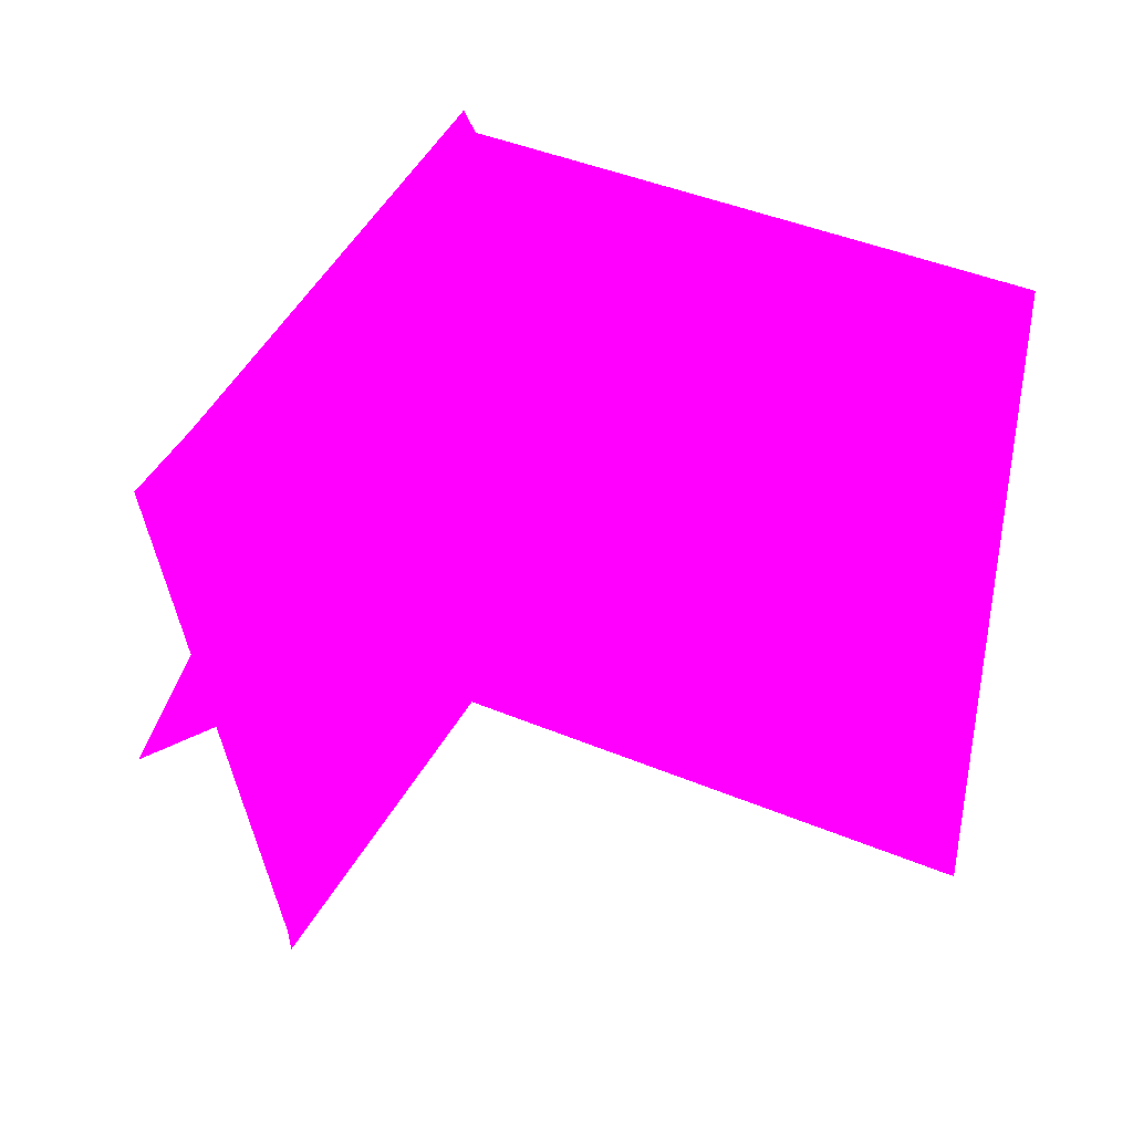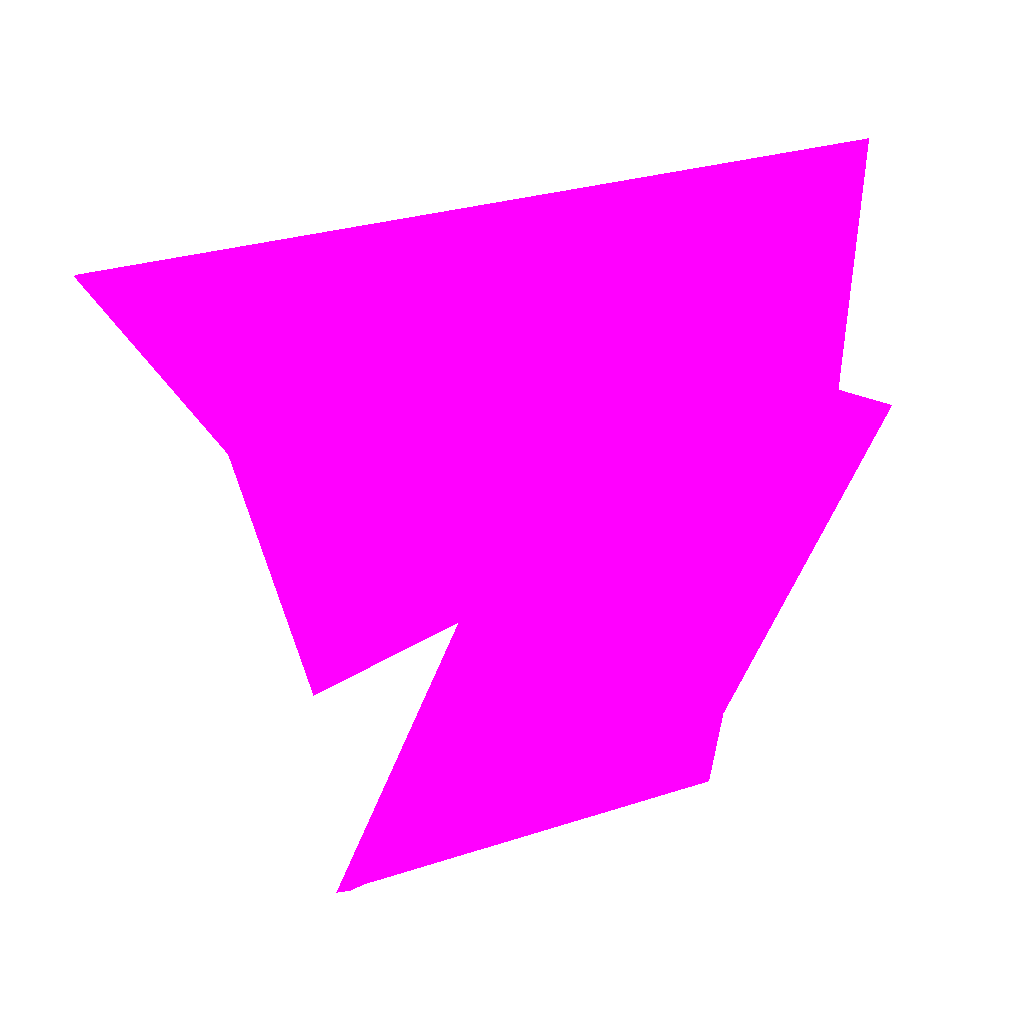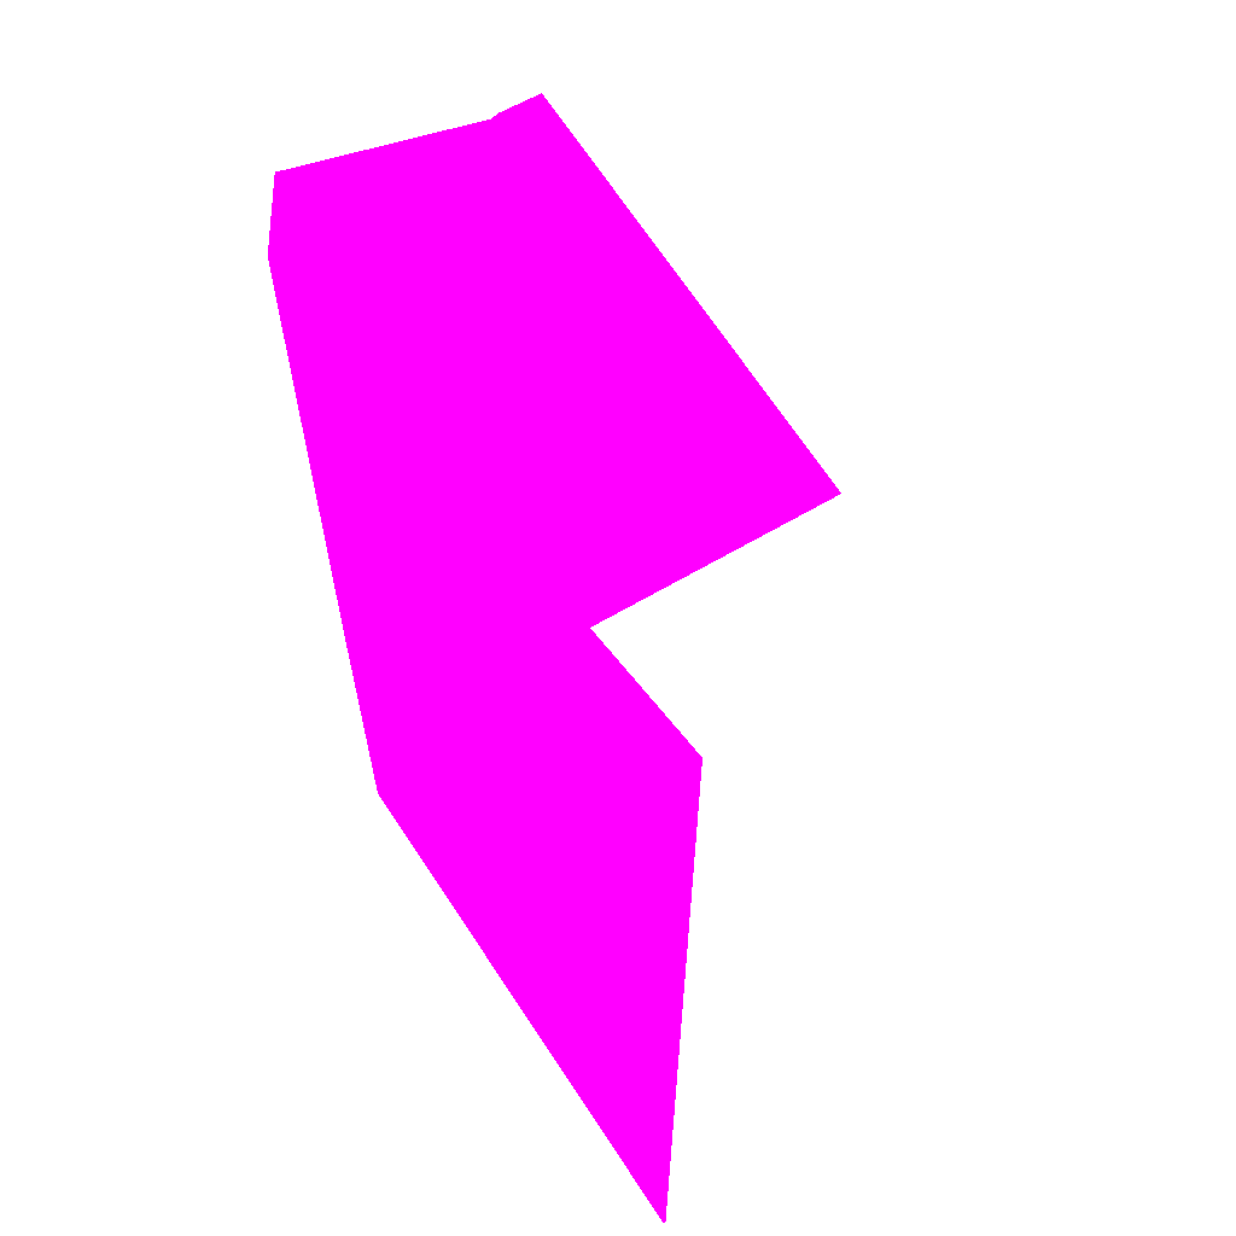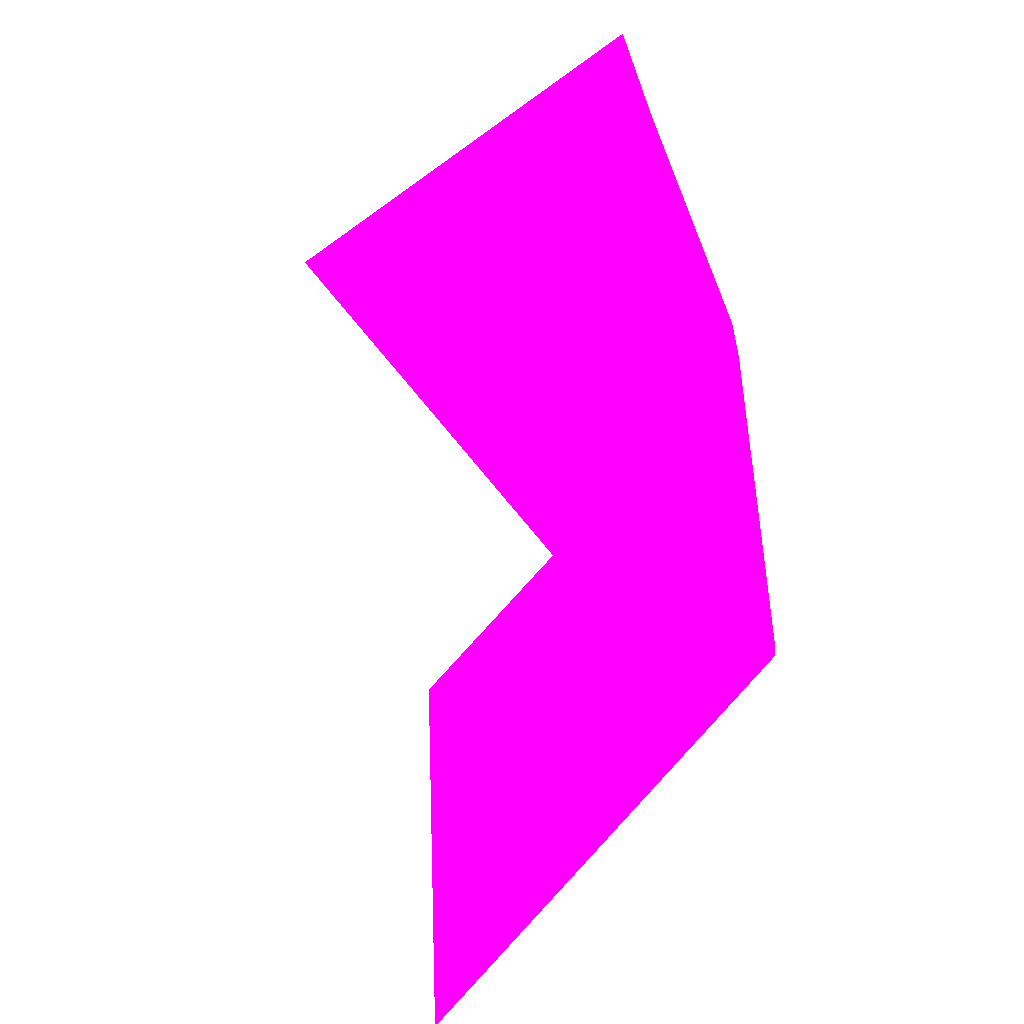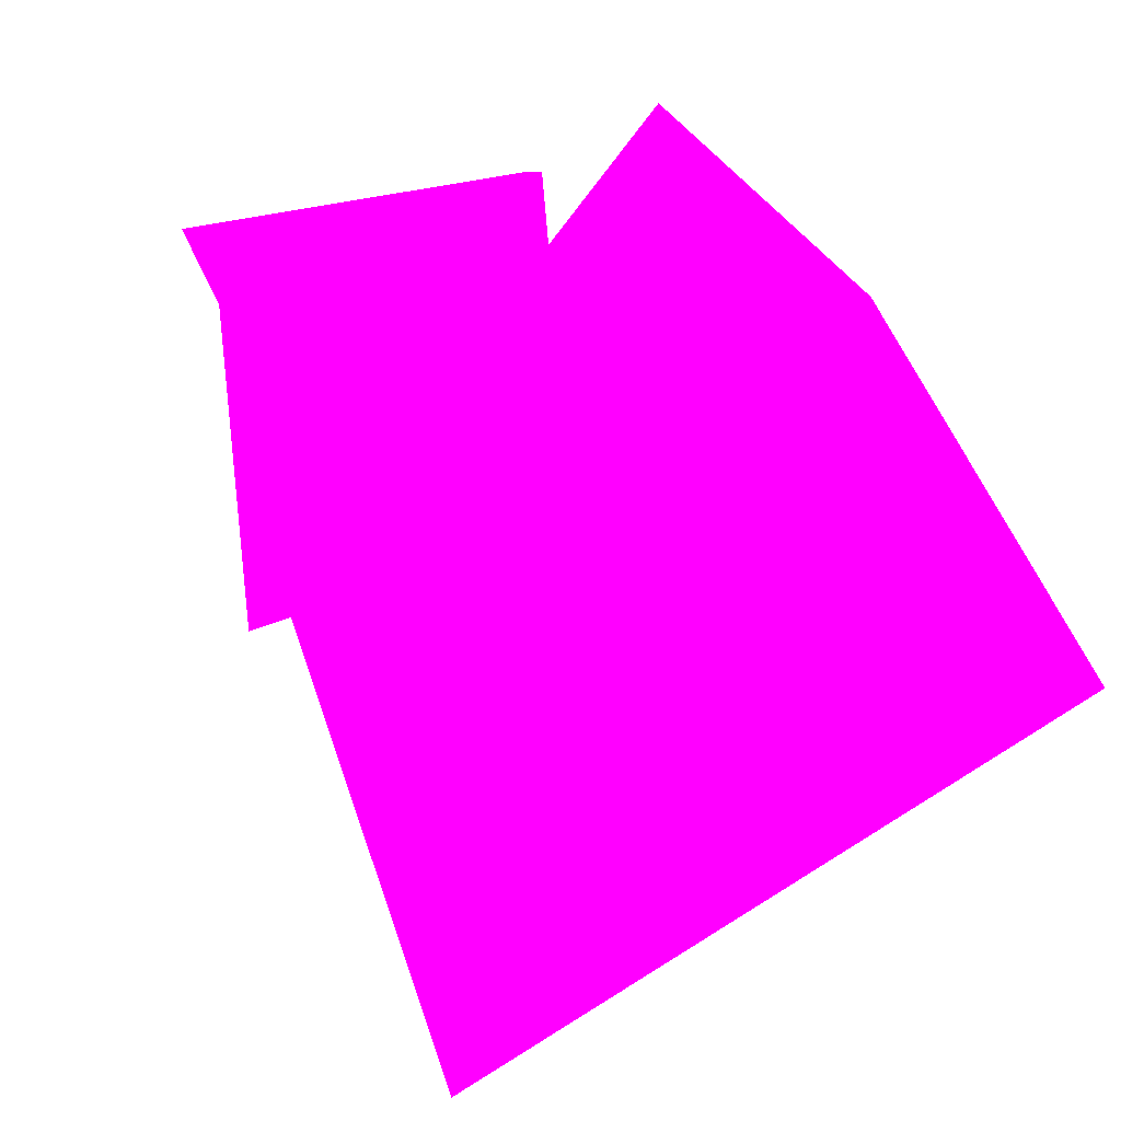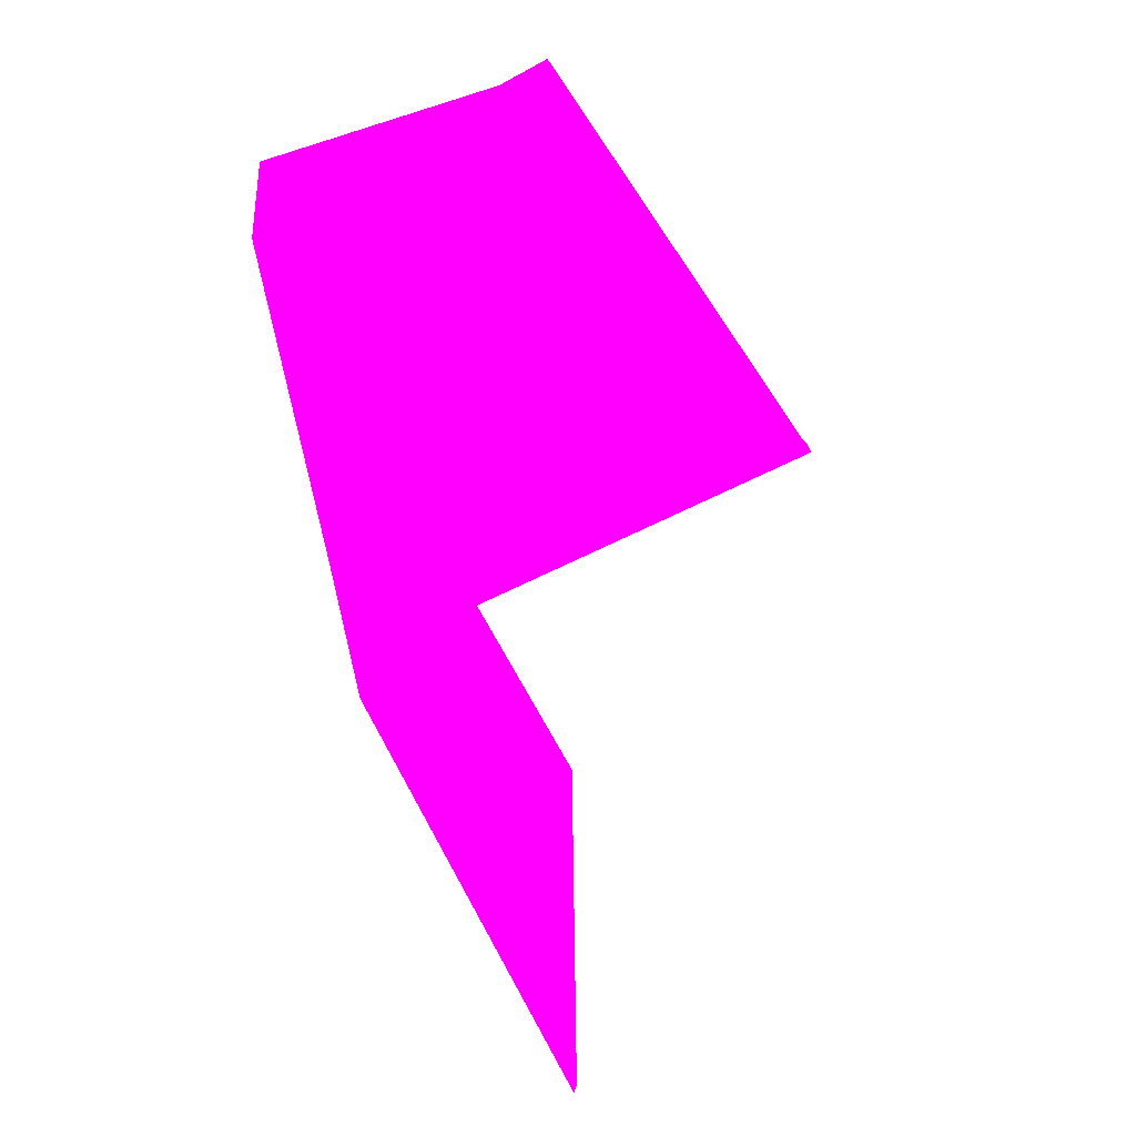
<metadata>
{"format":"obj","ext":"obj","renderer":"f3d","projection":"perspective","resolution":1024,"background":"white","views":[{"elev":-50.0,"azim":42.7,"up":"+Y"},{"elev":-78.4,"azim":89.0,"up":"+Z"},{"elev":44.9,"azim":114.3,"up":"+Y"},{"elev":-58.0,"azim":-71.5,"up":"+Y"},{"elev":-53.8,"azim":-62.4,"up":"+Z"},{"elev":49.2,"azim":120.6,"up":"+Y"}]}
</metadata>
<code>
o geometry_0
v 6.125e+05 5.855e+06 655.6 1 0 1
v 6.125e+05 5.855e+06 655.7 1 0 1
v 6.125e+05 5.855e+06 664 1 0 1
v 6.125e+05 5.855e+06 664 1 0 1
v 6.125e+05 5.855e+06 664 1 0 1
v 6.125e+05 5.855e+06 664 1 0 1
v 6.125e+05 5.855e+06 650.4 1 0 1
v 6.125e+05 5.855e+06 650.4 1 0 1
v 6.125e+05 5.855e+06 652.6 1 0 1
v 6.125e+05 5.855e+06 652.7 1 0 1
v 6.125e+05 5.855e+06 658.2 1 0 1
v 6.125e+05 5.855e+06 658.2 1 0 1
v 6.125e+05 5.855e+06 664 1 0 1
v 6.125e+05 5.855e+06 664 1 0 1
v 6.125e+05 5.855e+06 664 1 0 1
v 6.125e+05 5.855e+06 664 1 0 1
v 6.125e+05 5.855e+06 664 1 0 1
v 6.125e+05 5.855e+06 664 1 0 1
v 6.125e+05 5.855e+06 664 1 0 1
v 6.125e+05 5.855e+06 664 1 0 1
v 6.125e+05 5.855e+06 664 1 0 1
v 6.125e+05 5.855e+06 664 1 0 1
f 6 21 19
f 6 18 20
f 10 14 16
f 21 16 3
f 3 19 21
f 3 17 19
f 16 14 13
f 1 11 4
f 10 13 14
f 2 5 12
f 9 17 13
f 20 19 7
f 6 11 18
f 12 5 19
f 5 6 19
f 5 4 6
f 2 12 11
f 1 5 2
f 11 12 18
f 15 13 17
f 6 20 21
f 1 2 11
f 22 20 16
f 9 13 10
f 9 10 7
f 10 8 7
f 12 19 18
f 10 16 8
f 9 7 17
f 3 16 13
f 3 13 15
f 7 8 20
f 1 4 5
f 11 6 4
f 3 15 17
f 7 19 17
f 8 16 20
f 20 18 19
f 21 22 16
f 22 21 20

</code>
